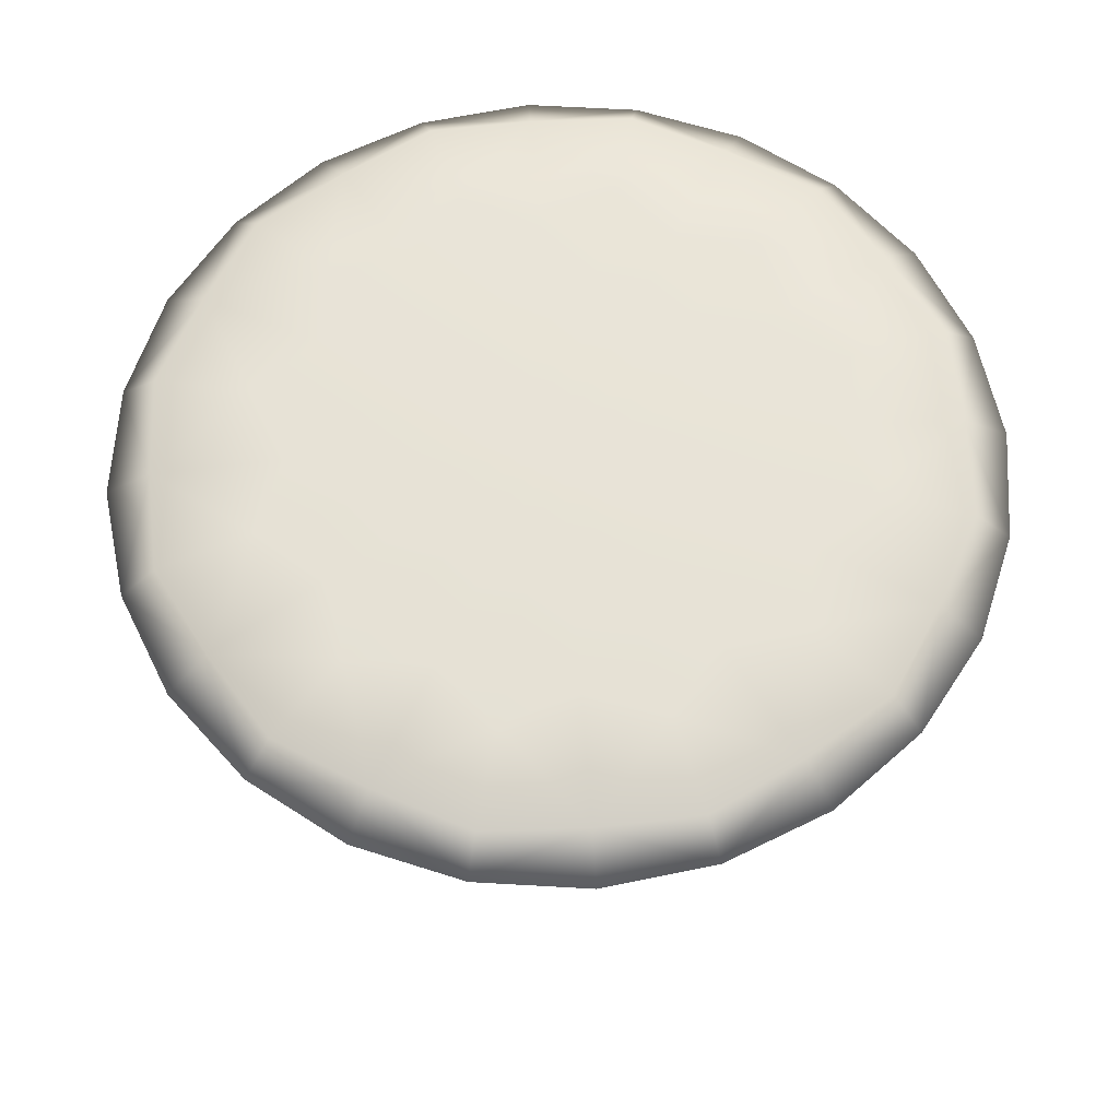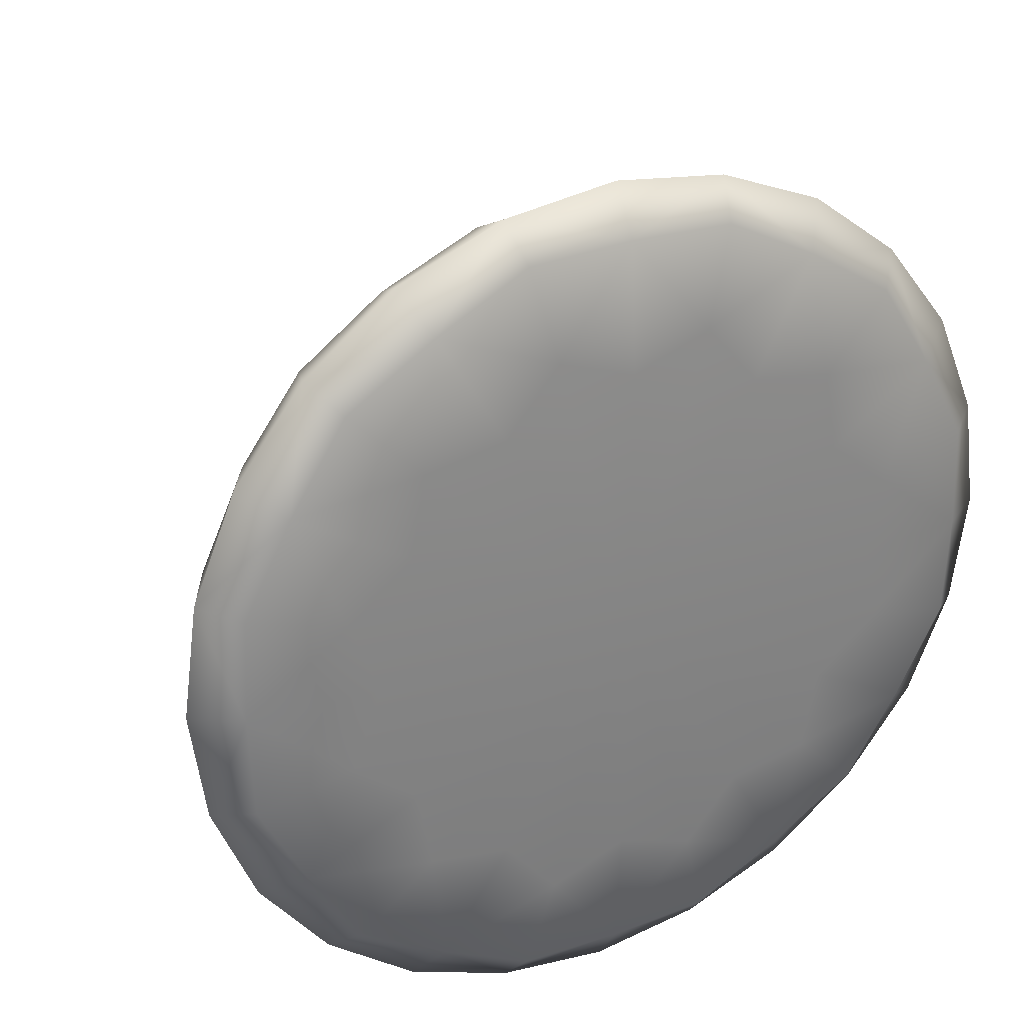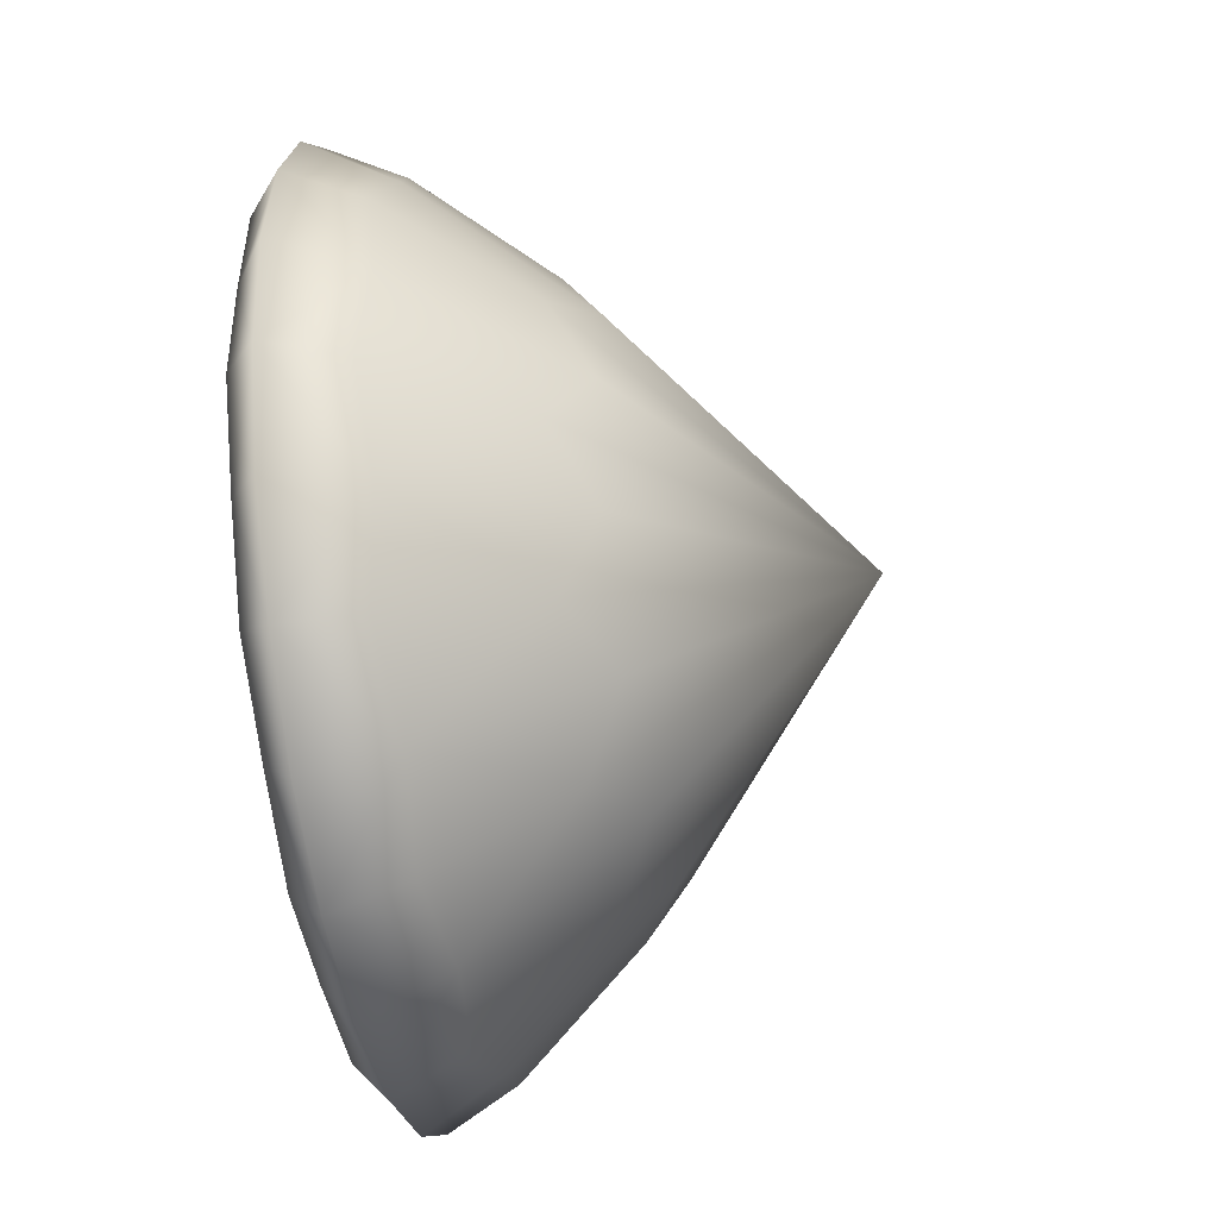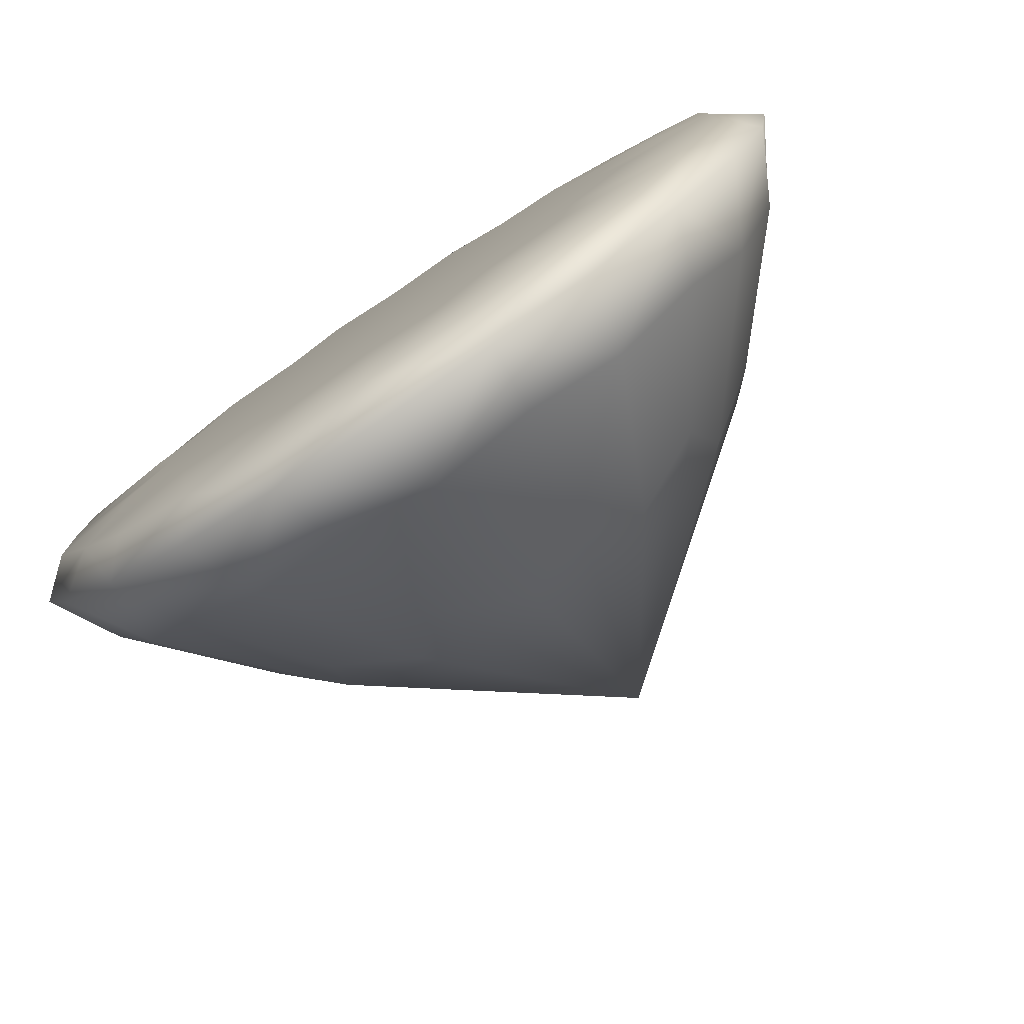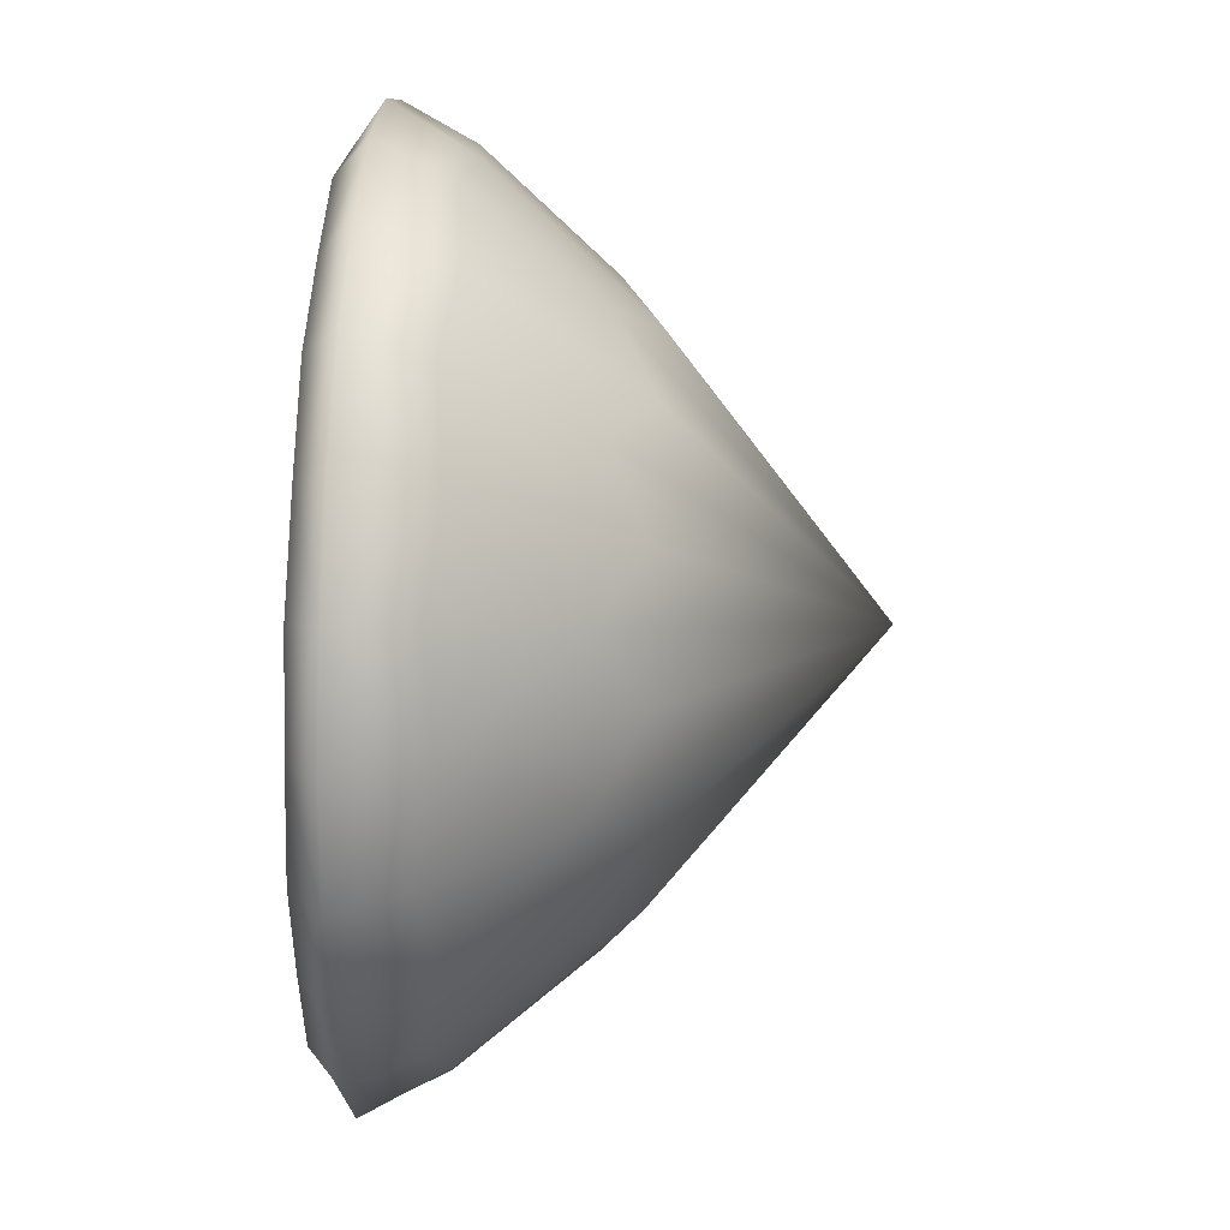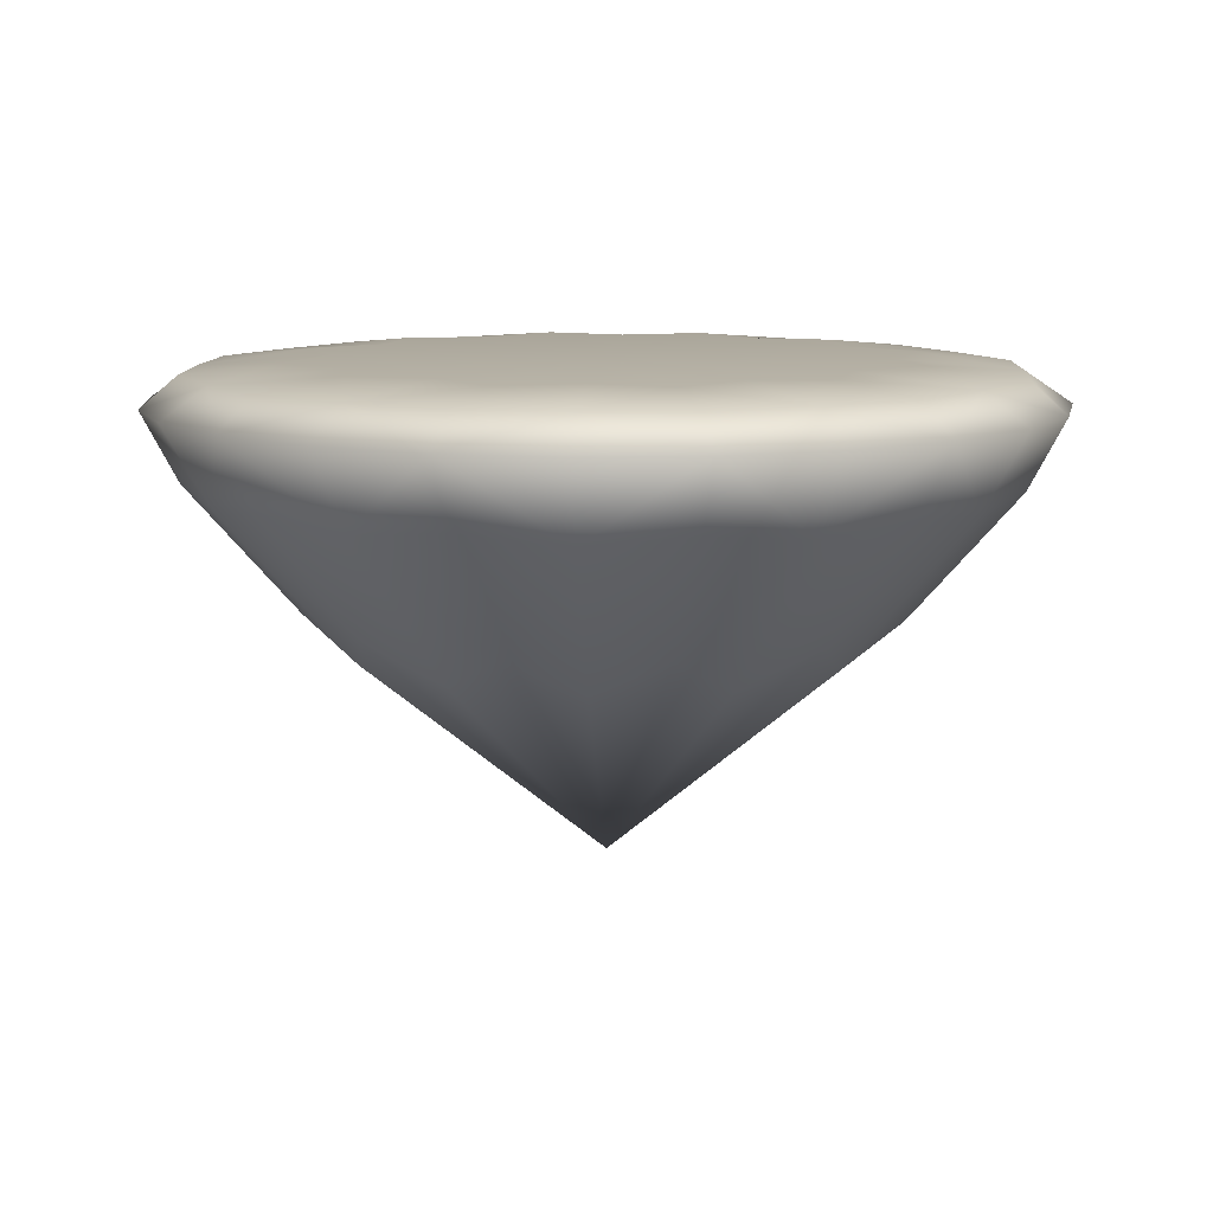
<metadata>
{"format":"obj","ext":"obj","renderer":"f3d","projection":"perspective","resolution":1024,"background":"white","views":[{"elev":62.0,"azim":145.7,"up":"+Y"},{"elev":29.5,"azim":152.2,"up":"+Z"},{"elev":-47.3,"azim":-79.9,"up":"+Z"},{"elev":-79.0,"azim":-146.3,"up":"+Z"},{"elev":47.1,"azim":-87.4,"up":"+Z"},{"elev":10.3,"azim":123.7,"up":"+Y"}]}
</metadata>
<code>
o Cone
v 0 -4.486 0
v 0 -0.518 -4.326
v 2.163 -0.518 -3.746
v 3.746 -0.518 -2.163
v 4.326 -0.518 -0
v 3.746 -0.518 2.163
v 2.163 -0.518 3.746
v 0 -0.518 4.326
v -2.163 -0.518 3.746
v -3.746 -0.518 2.163
v -4.326 -0.518 -0
v -3.746 -0.518 -2.163
v -2.163 -0.518 -3.746
v 0 0.811 -0
v 0 0.6969 -4.326
v 2.163 0.6969 -3.746
v 3.746 0.6969 -2.163
v 4.326 0.6969 -0
v 3.746 0.6969 2.163
v 2.163 0.6969 3.746
v 0 0.6969 4.326
v -2.163 0.6969 3.746
v -3.746 0.6969 2.163
v -4.326 0.6969 -0
v -3.746 0.6969 -2.163
v -2.163 0.6969 -3.746
v 0.8333 -1.799 -3.11
v 2.277 -1.799 -2.277
v 3.11 -1.799 -0.8333
v 3.11 -1.799 0.8333
v 2.277 -1.799 2.277
v 0.8333 -1.799 3.11
v -0.8333 -1.799 3.11
v -2.277 -1.799 2.277
v -3.11 -1.799 0.8333
v -3.11 -1.799 -0.8333
v -2.277 -1.799 -2.277
v -0.8333 -1.799 -3.11
v 0.8636 0.811 -3.223
v 2.359 0.811 -2.359
v 3.223 0.811 -0.8636
v 3.223 0.811 0.8636
v 2.359 0.811 2.359
v 0.8636 0.811 3.223
v -0.8636 0.811 3.223
v -2.359 0.811 2.359
v -3.223 0.811 0.8636
v -3.223 0.811 -0.8636
v -2.359 0.811 -2.359
v -0.8636 0.811 -3.223
v 1.25 0.3546 -4.665
v 3.415 0.3546 -3.415
v 4.665 0.3546 -1.25
v 4.665 0.3546 1.25
v 3.415 0.3546 3.415
v 1.25 0.3546 4.665
v -1.25 0.3546 4.665
v -3.415 0.3546 3.415
v -4.665 0.3546 1.25
v -4.665 0.3546 -1.25
v -3.415 0.3546 -3.415
v -1.25 0.3546 -4.665
v 0 -2.223 -2.805
v 1.146 -0.4119 -4.276
v 1.403 -2.223 -2.429
v 3.13 -0.4119 -3.13
v 2.429 -2.223 -1.403
v 4.276 -0.4119 -1.146
v 2.805 -2.223 -0
v 4.276 -0.4119 1.146
v 2.429 -2.223 1.403
v 3.13 -0.4119 3.13
v 1.403 -2.223 2.429
v 1.146 -0.4119 4.276
v 0 -2.223 2.805
v -1.146 -0.4119 4.276
v -1.403 -2.223 2.429
v -3.13 -0.4119 3.13
v -2.429 -2.223 1.403
v -4.276 -0.4119 1.146
v -2.805 -2.223 -0
v -4.276 -0.4119 -1.146
v -2.429 -2.223 -1.403
v -3.13 -0.4119 -3.13
v -1.403 -2.223 -2.429
v -1.146 -0.4119 -4.276
v 1.146 0.6969 -4.276
v -0 0.811 -2.907
v 1.453 0.811 -2.517
v 3.13 0.6969 -3.13
v 2.517 0.811 -1.453
v 4.276 0.6969 -1.146
v 2.907 0.811 -0
v 4.276 0.6969 1.146
v 2.517 0.811 1.453
v 3.13 0.6969 3.13
v 1.453 0.811 2.517
v 1.146 0.6969 4.276
v -0 0.811 2.907
v -1.146 0.6969 4.276
v -1.453 0.811 2.517
v -3.13 0.6969 3.13
v -2.517 0.811 1.453
v -4.276 0.6969 1.146
v -2.907 0.811 -0
v -4.276 0.6969 -1.146
v -2.517 0.811 -1.453
v -3.13 0.6969 -3.13
v -1.453 0.811 -2.517
v -1.146 0.6969 -4.276
v 0 0.3546 -4.832
v 2.416 0.3546 -4.185
v 4.185 0.3546 -2.416
v 4.832 0.3546 -0
v 4.185 0.3546 2.416
v 2.416 0.3546 4.185
v 0 0.3546 4.832
v -2.416 0.3546 4.185
v -4.185 0.3546 2.416
v -4.832 0.3546 -0
v -4.185 0.3546 -2.416
v -2.416 0.3546 -4.185
f 27 63 2 64
f 27 64 3 65
f 27 65 1 63
f 28 65 3 66
f 28 66 4 67
f 28 67 1 65
f 29 67 4 68
f 29 68 5 69
f 29 69 1 67
f 30 69 5 70
f 30 70 6 71
f 30 71 1 69
f 31 71 6 72
f 31 72 7 73
f 31 73 1 71
f 32 73 7 74
f 32 74 8 75
f 32 75 1 73
f 33 75 8 76
f 33 76 9 77
f 33 77 1 75
f 34 77 9 78
f 34 78 10 79
f 34 79 1 77
f 35 79 10 80
f 35 80 11 81
f 35 81 1 79
f 36 81 11 82
f 36 82 12 83
f 36 83 1 81
f 37 83 12 84
f 37 84 13 85
f 37 85 1 83
f 38 85 13 86
f 38 86 2 63
f 38 63 1 85
f 39 87 15 88
f 39 88 14 89
f 39 89 16 87
f 40 90 16 89
f 40 89 14 91
f 40 91 17 90
f 41 92 17 91
f 41 91 14 93
f 41 93 18 92
f 42 94 18 93
f 42 93 14 95
f 42 95 19 94
f 43 96 19 95
f 43 95 14 97
f 43 97 20 96
f 44 98 20 97
f 44 97 14 99
f 44 99 21 98
f 45 100 21 99
f 45 99 14 101
f 45 101 22 100
f 46 102 22 101
f 46 101 14 103
f 46 103 23 102
f 47 104 23 103
f 47 103 14 105
f 47 105 24 104
f 48 106 24 105
f 48 105 14 107
f 48 107 25 106
f 49 108 25 107
f 49 107 14 109
f 49 109 26 108
f 50 110 26 109
f 50 109 14 88
f 50 88 15 110
f 51 64 2 111
f 51 111 15 87
f 51 87 16 112
f 51 112 3 64
f 52 66 3 112
f 52 112 16 90
f 52 90 17 113
f 52 113 4 66
f 53 68 4 113
f 53 113 17 92
f 53 92 18 114
f 53 114 5 68
f 54 70 5 114
f 54 114 18 94
f 54 94 19 115
f 54 115 6 70
f 55 72 6 115
f 55 115 19 96
f 55 96 20 116
f 55 116 7 72
f 56 74 7 116
f 56 116 20 98
f 56 98 21 117
f 56 117 8 74
f 57 76 8 117
f 57 117 21 100
f 57 100 22 118
f 57 118 9 76
f 58 78 9 118
f 58 118 22 102
f 58 102 23 119
f 58 119 10 78
f 59 80 10 119
f 59 119 23 104
f 59 104 24 120
f 59 120 11 80
f 60 82 11 120
f 60 120 24 106
f 60 106 25 121
f 60 121 12 82
f 61 84 12 121
f 61 121 25 108
f 61 108 26 122
f 61 122 13 84
f 62 86 13 122
f 62 122 26 110
f 62 110 15 111
f 62 111 2 86

</code>
